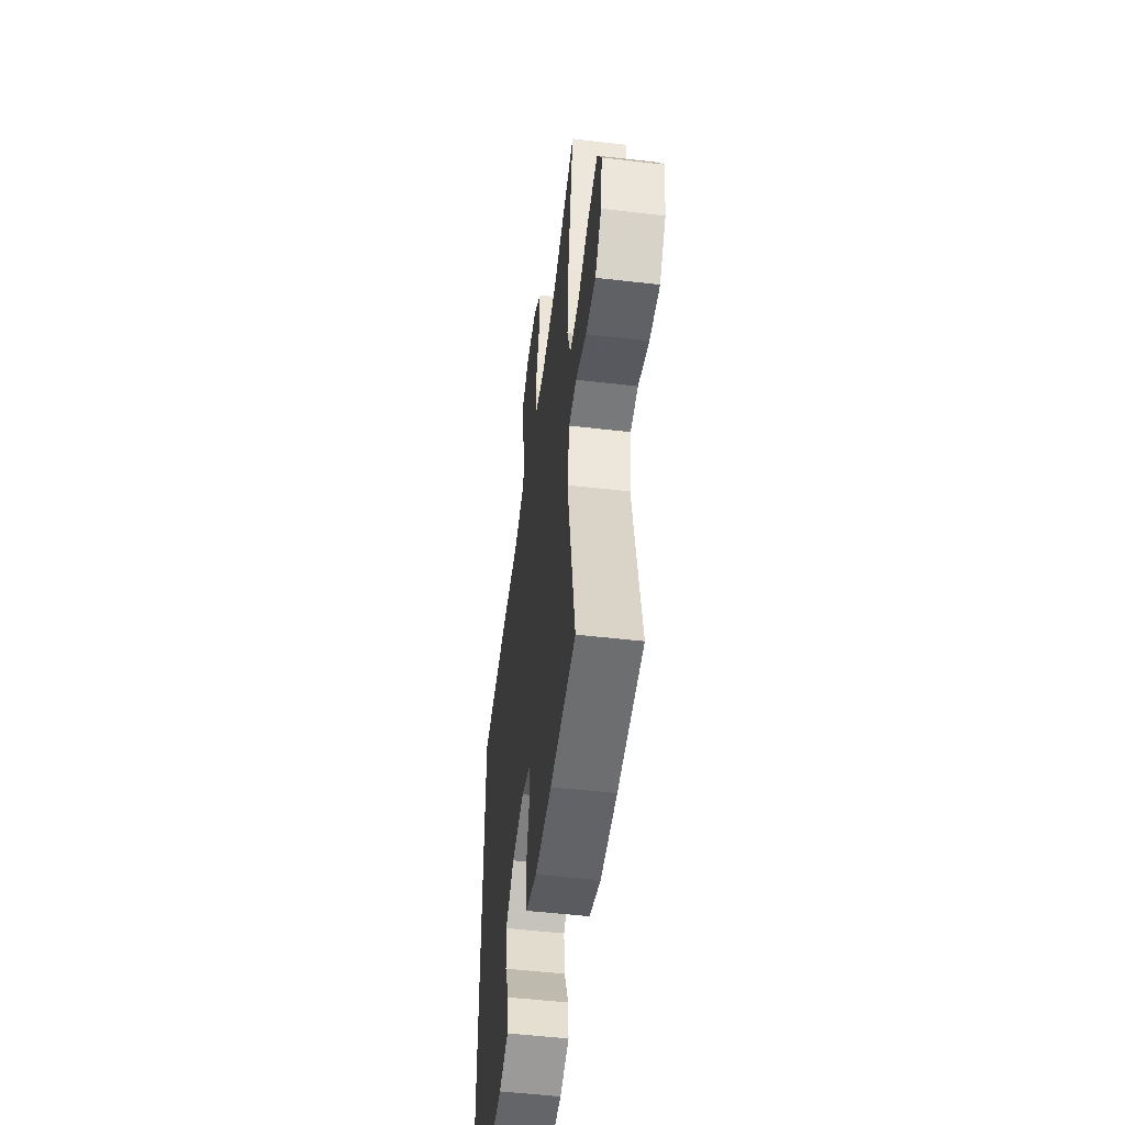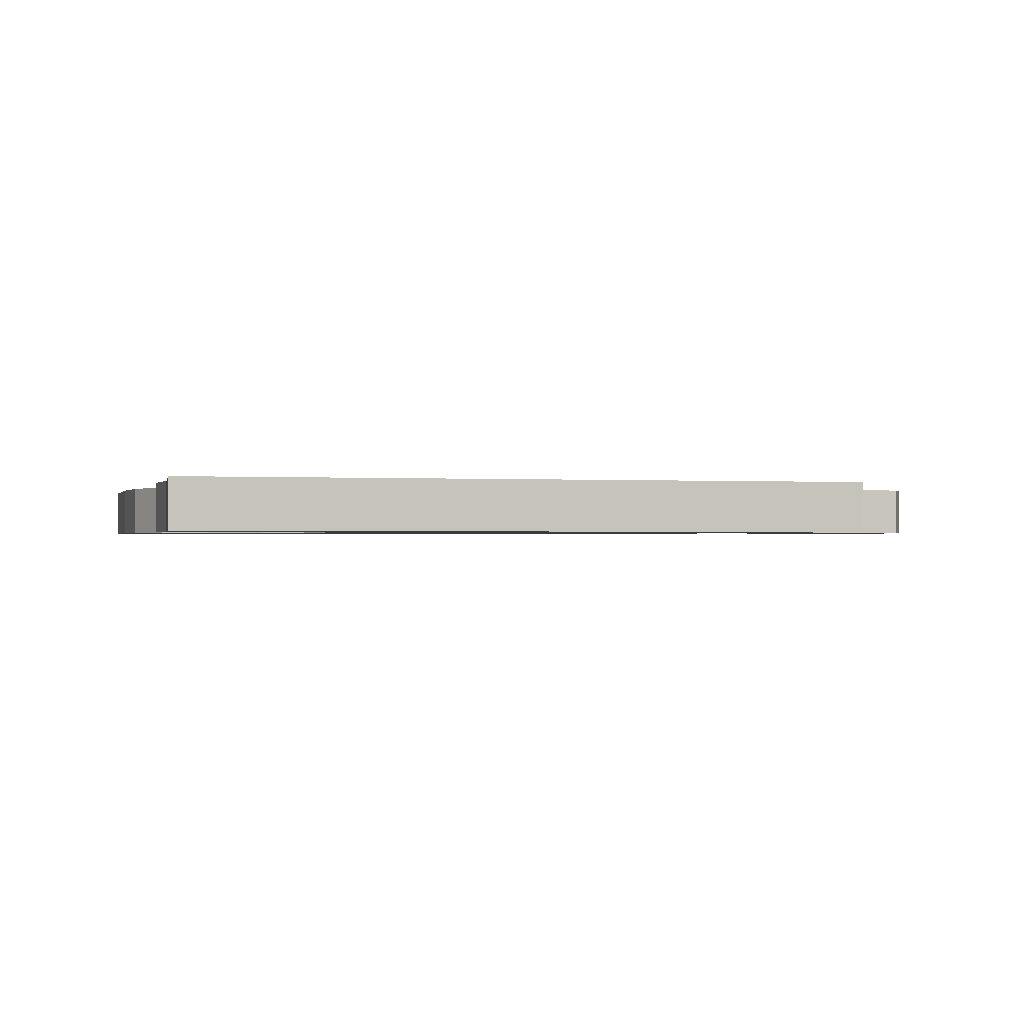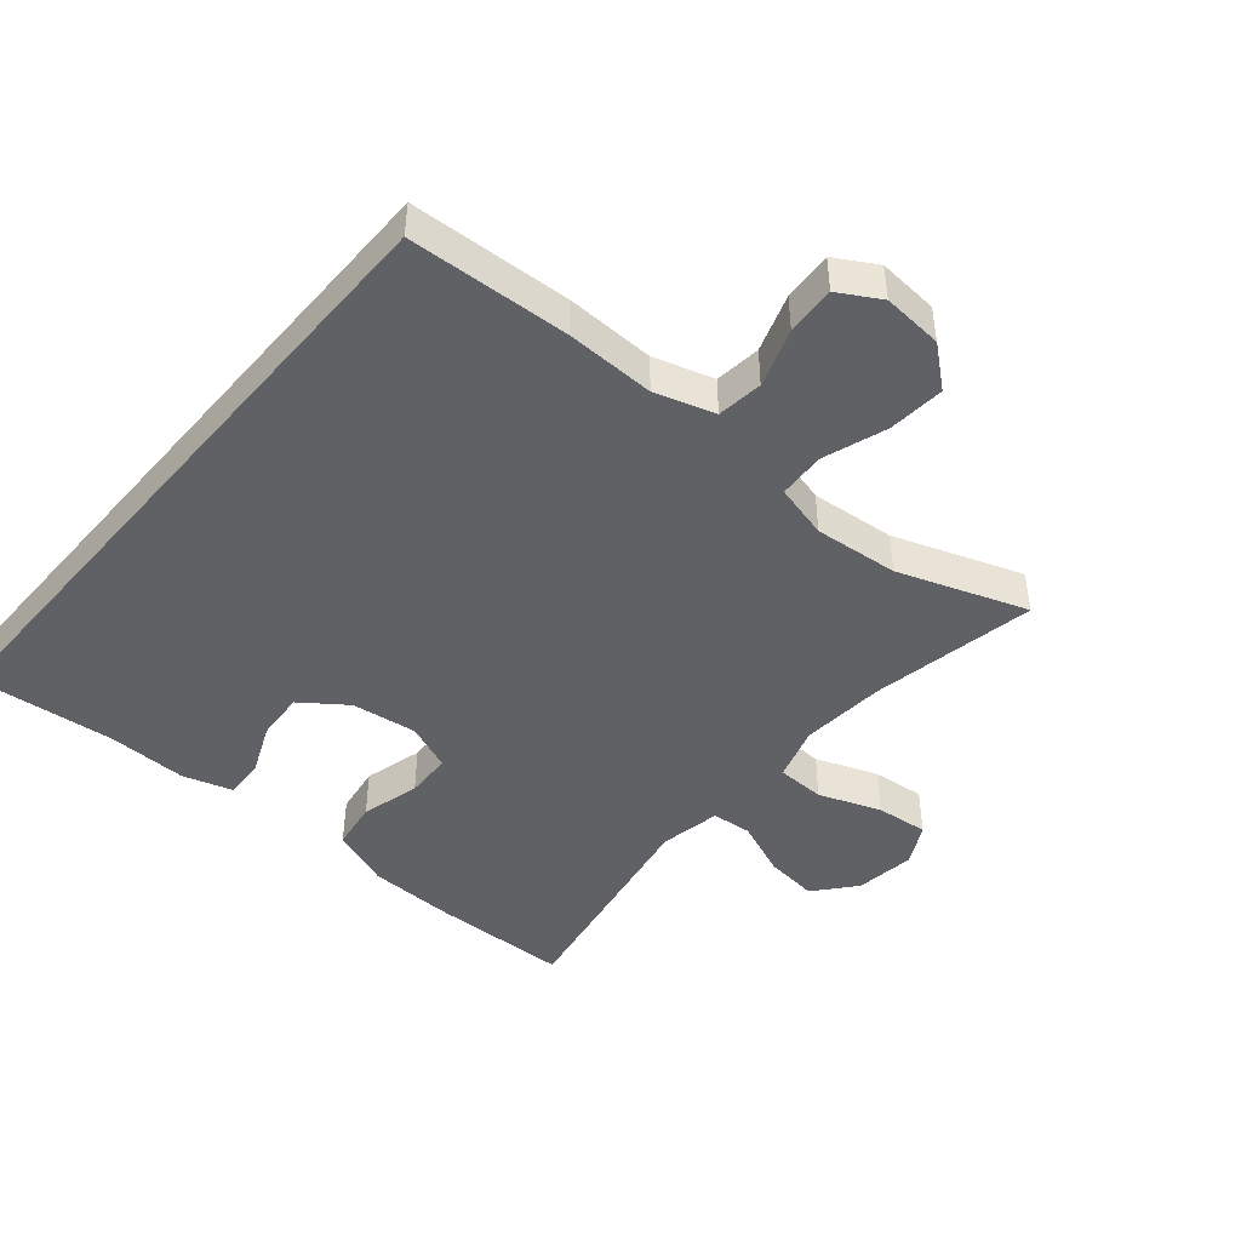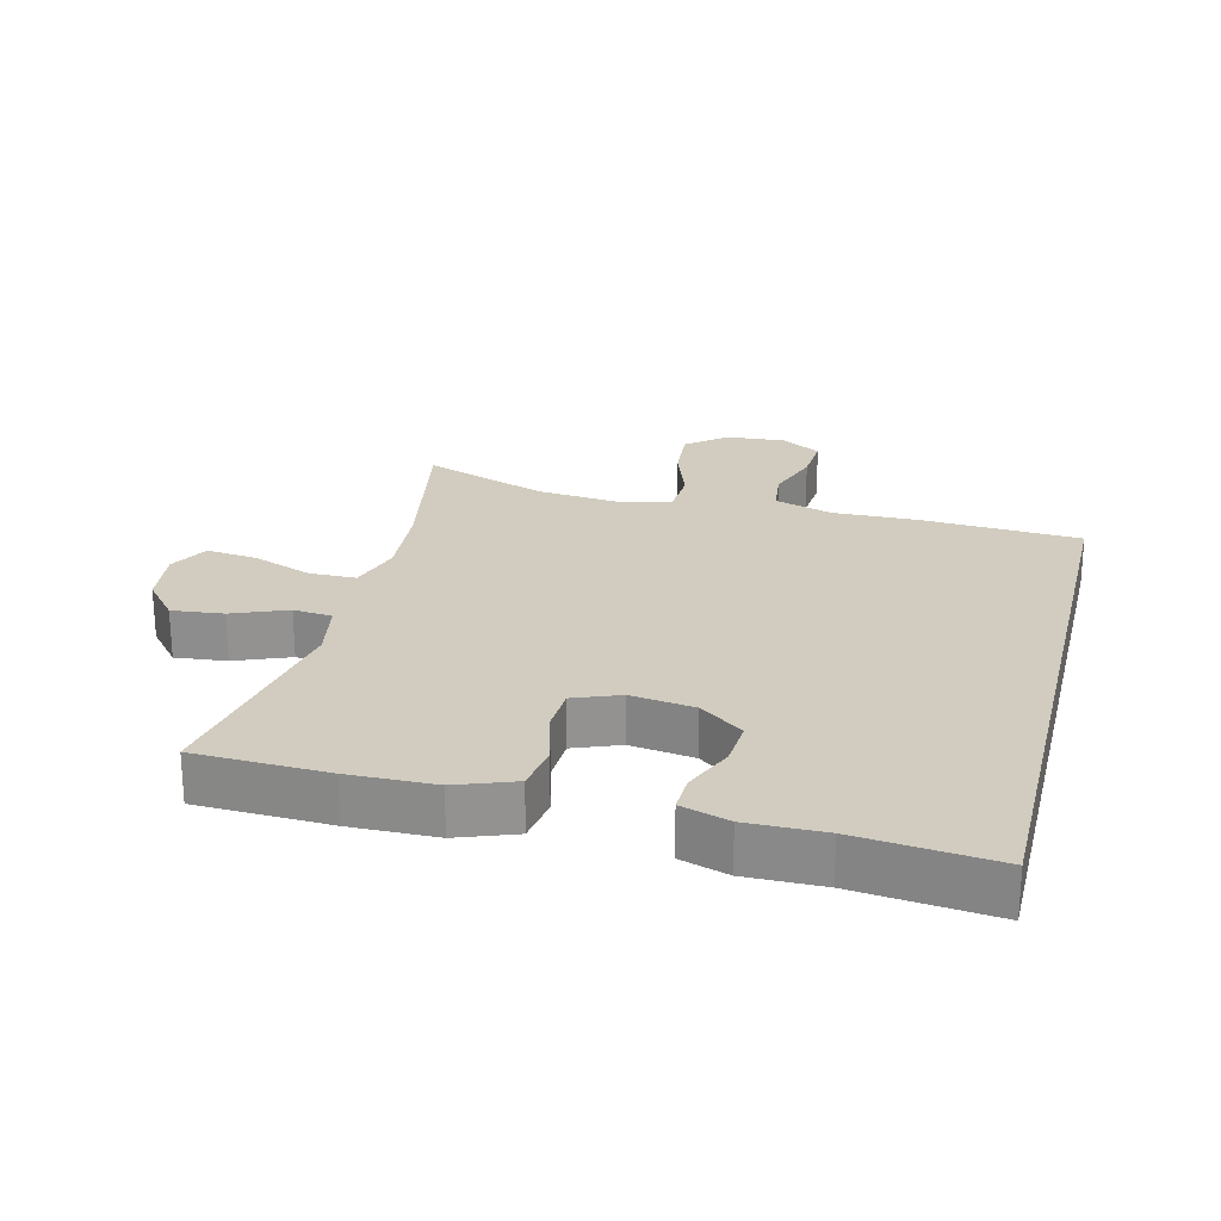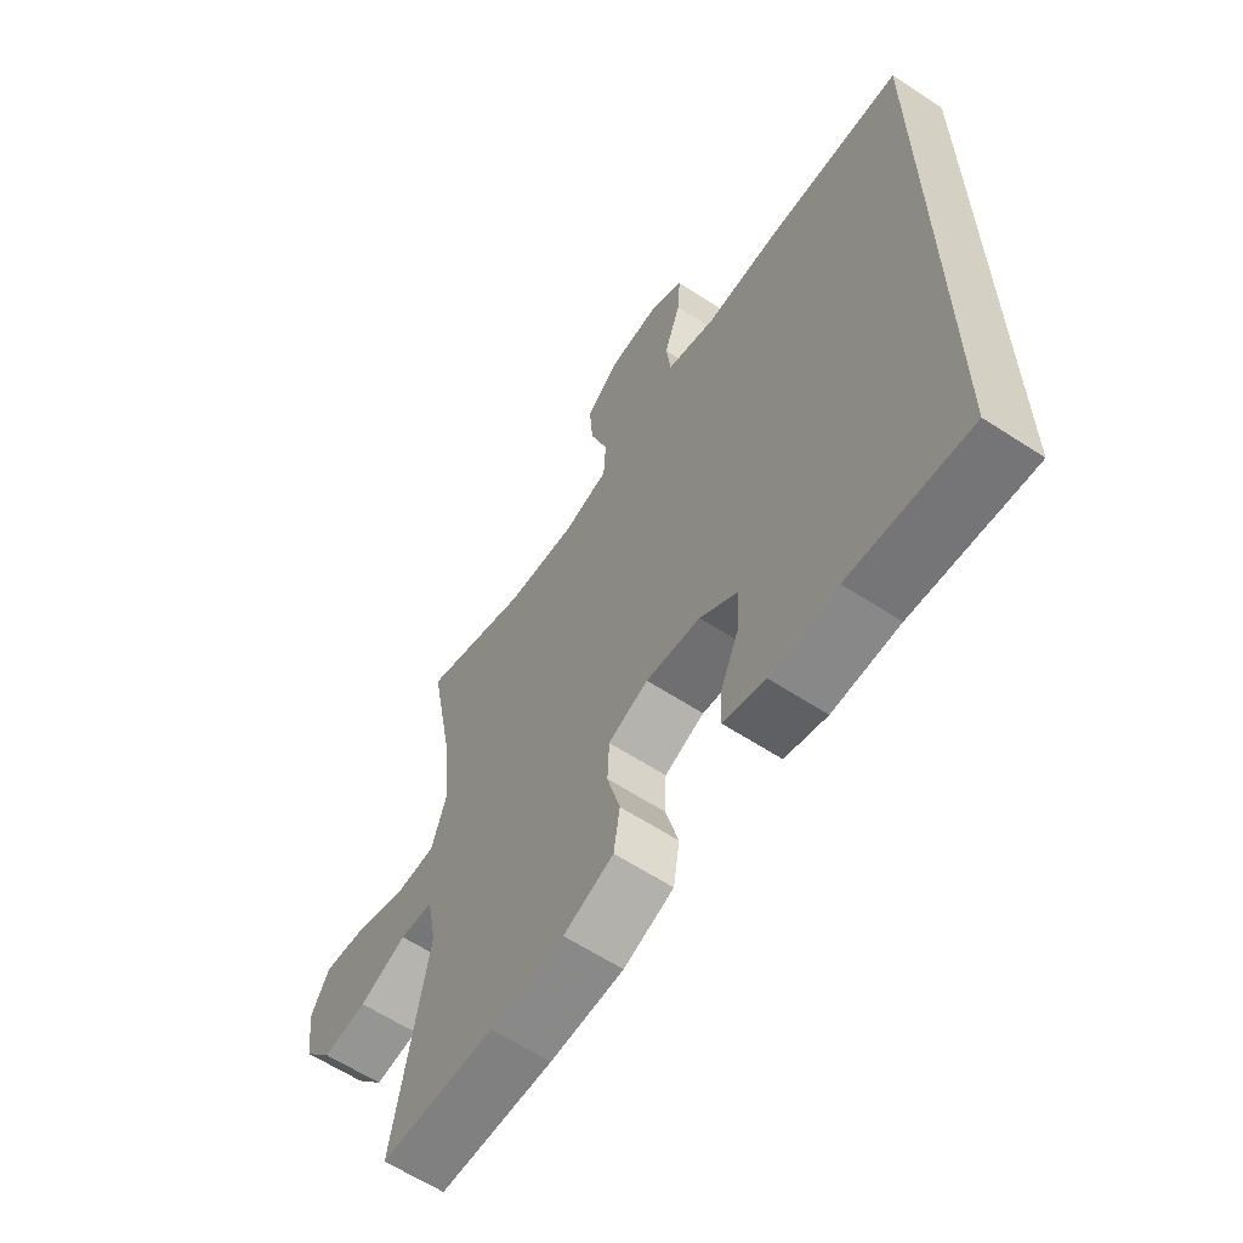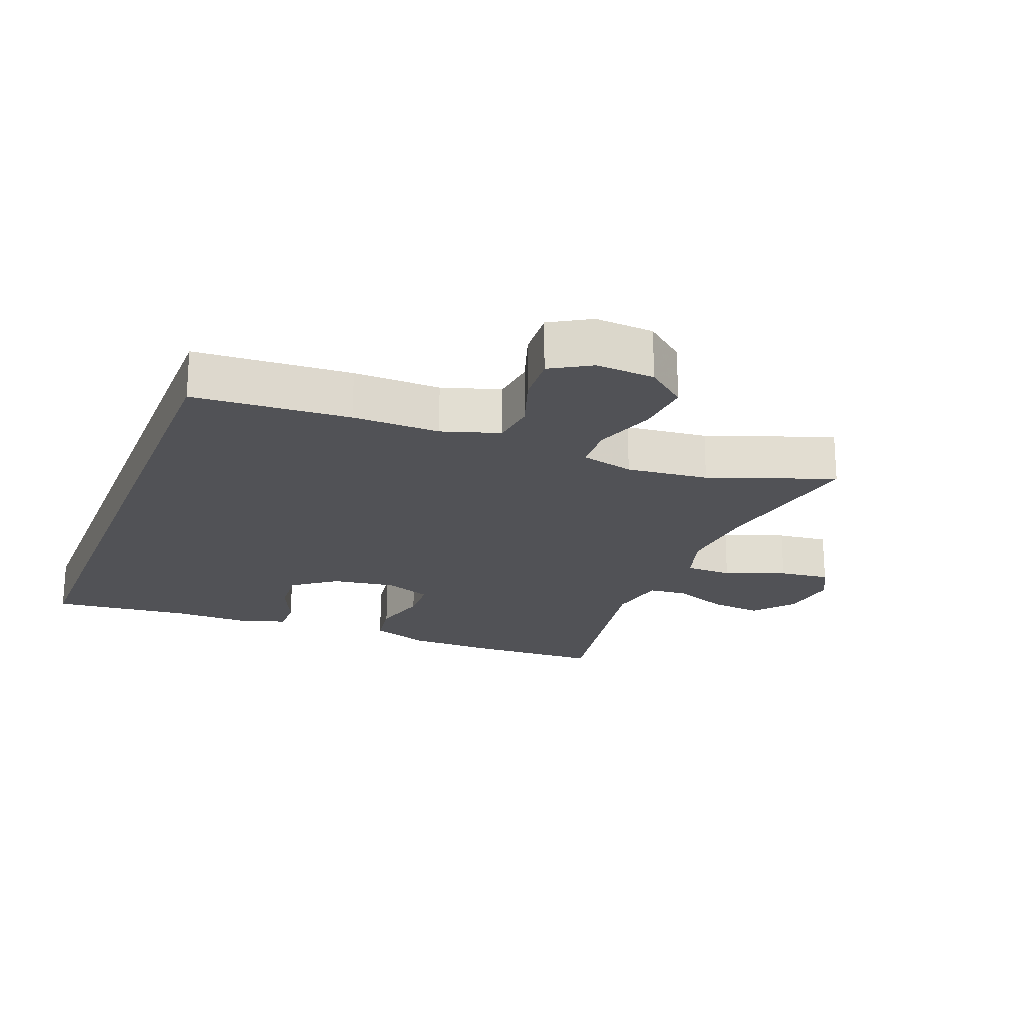
<metadata>
{"format":"obj","ext":"obj","renderer":"f3d","projection":"perspective","resolution":1024,"background":"white","views":[{"elev":-51.9,"azim":82.8,"up":"+Z"},{"elev":-0.8,"azim":-106.2,"up":"+Y"},{"elev":-45.9,"azim":-40.7,"up":"+Y"},{"elev":23.9,"azim":-166.2,"up":"+Y"},{"elev":-62.2,"azim":-123.5,"up":"+Z"},{"elev":-21.2,"azim":-21.4,"up":"+Y"}]}
</metadata>
<code>
v -0.5 0.07 -0.534
v -0.5 0.07 0.437
v -0.262 0.07 0.452
v -0.13 0.07 0.45
v -0.042 0.07 0.478
v -0.034 0.07 0.546
v -0.063 0.07 0.631
v -0.068 0.07 0.704
v -0.007 0.07 0.74
v 0.082 0.07 0.734
v 0.142 0.07 0.685
v 0.135 0.07 0.601
v 0.103 0.07 0.507
v 0.107 0.07 0.438
v 0.187 0.07 0.418
v 0.311 0.07 0.431
v 0.5 0.07 0.5
v 0.454 0.07 0.256
v 0.444 0.07 0.131
v 0.469 0.07 0.051
v 0.54 0.07 0.05
v 0.631 0.07 0.085
v 0.708 0.07 0.094
v 0.74 0.07 0.034
v 0.728 0.07 -0.055
v 0.678 0.07 -0.115
v 0.6 0.07 -0.107
v 0.517 0.07 -0.074
v 0.458 0.07 -0.08
v 0.441 0.07 -0.17
v 0.5 0.07 -0.5
v 0.299 0.07 -0.508
v 0.169 0.07 -0.506
v 0.081 0.07 -0.474
v 0.07 0.07 -0.403
v 0.093 0.07 -0.317
v 0.09 0.07 -0.249
v 0.02 0.07 -0.222
v -0.076 0.07 -0.236
v -0.142 0.07 -0.285
v -0.137 0.07 -0.356
v -0.104 0.07 -0.432
v -0.102 0.07 -0.489
v -0.175 0.07 -0.512
v -0.291 0.07 -0.511
v -0.5 0 -0.534
v -0.5 0 0.437
v -0.262 0 0.452
v -0.13 0 0.45
v -0.042 0 0.478
v -0.034 0 0.546
v -0.063 0 0.631
v -0.068 0 0.704
v -0.007 0 0.74
v 0.082 0 0.734
v 0.142 0 0.685
v 0.135 0 0.601
v 0.103 0 0.507
v 0.107 0 0.438
v 0.187 0 0.418
v 0.311 0 0.431
v 0.5 0 0.5
v 0.454 0 0.256
v 0.444 0 0.131
v 0.469 0 0.051
v 0.54 0 0.05
v 0.631 0 0.085
v 0.708 0 0.094
v 0.74 0 0.034
v 0.728 0 -0.055
v 0.678 0 -0.115
v 0.6 0 -0.107
v 0.517 0 -0.074
v 0.458 0 -0.08
v 0.441 0 -0.17
v 0.5 0 -0.5
v 0.299 0 -0.508
v 0.169 0 -0.506
v 0.081 0 -0.474
v 0.07 0 -0.403
v 0.093 0 -0.317
v 0.09 0 -0.249
v 0.02 0 -0.222
v -0.076 0 -0.236
v -0.142 0 -0.285
v -0.137 0 -0.356
v -0.104 0 -0.432
v -0.102 0 -0.489
v -0.175 0 -0.512
v -0.291 0 -0.511
f 43 44 45
f 42 43 45
f 41 42 45
f 1 2 3
f 45 1 3
f 41 45 3
f 40 41 3
f 39 40 3 4
f 38 39 4 5
f 37 38 5 6
f 34 35 36
f 33 34 36
f 32 33 36
f 31 32 36
f 30 31 36
f 29 30 36 37
f 26 27 28
f 25 26 28
f 24 25 28
f 23 24 28
f 22 23 28
f 21 22 28
f 20 21 28 29
f 29 37 6
f 20 29 6
f 19 20 6
f 16 17 18
f 15 16 18 19
f 11 12 13
f 10 11 13
f 9 10 13
f 8 9 13
f 7 8 13
f 6 7 13
f 6 13 14
f 19 6 14
f 14 15 19
f 90 89 88
f 90 88 87
f 90 87 86
f 48 47 46
f 48 46 90
f 48 90 86
f 48 86 85
f 49 48 85 84
f 50 49 84 83
f 51 50 83 82
f 81 80 79
f 81 79 78
f 81 78 77
f 81 77 76
f 81 76 75
f 82 81 75 74
f 73 72 71
f 73 71 70
f 73 70 69
f 73 69 68
f 73 68 67
f 73 67 66
f 74 73 66 65
f 51 82 74
f 51 74 65
f 51 65 64
f 63 62 61
f 64 63 61 60
f 58 57 56
f 58 56 55
f 58 55 54
f 58 54 53
f 58 53 52
f 58 52 51
f 59 58 51
f 59 51 64
f 64 60 59
f 1 46 47 2
f 2 47 48 3
f 3 48 49 4
f 4 49 50 5
f 5 50 51 6
f 6 51 52 7
f 7 52 53 8
f 8 53 54 9
f 9 54 55 10
f 10 55 56 11
f 11 56 57 12
f 12 57 58 13
f 13 58 59 14
f 14 59 60 15
f 15 60 61 16
f 16 61 62 17
f 17 62 63 18
f 18 63 64 19
f 19 64 65 20
f 20 65 66 21
f 21 66 67 22
f 22 67 68 23
f 23 68 69 24
f 24 69 70 25
f 25 70 71 26
f 26 71 72 27
f 27 72 73 28
f 28 73 74 29
f 29 74 75 30
f 30 75 76 31
f 31 76 77 32
f 32 77 78 33
f 33 78 79 34
f 34 79 80 35
f 35 80 81 36
f 36 81 82 37
f 37 82 83 38
f 38 83 84 39
f 39 84 85 40
f 40 85 86 41
f 41 86 87 42
f 42 87 88 43
f 43 88 89 44
f 44 89 90 45
f 45 90 46 1

</code>
